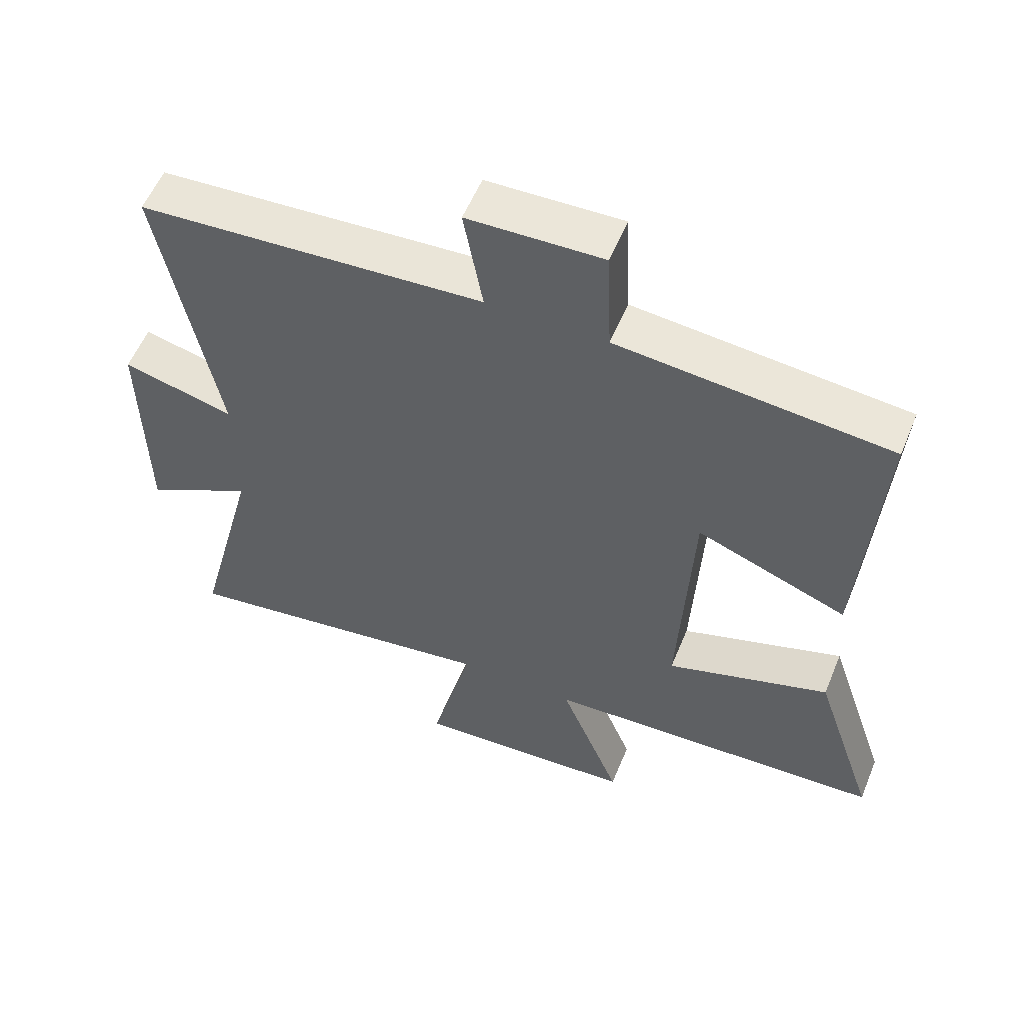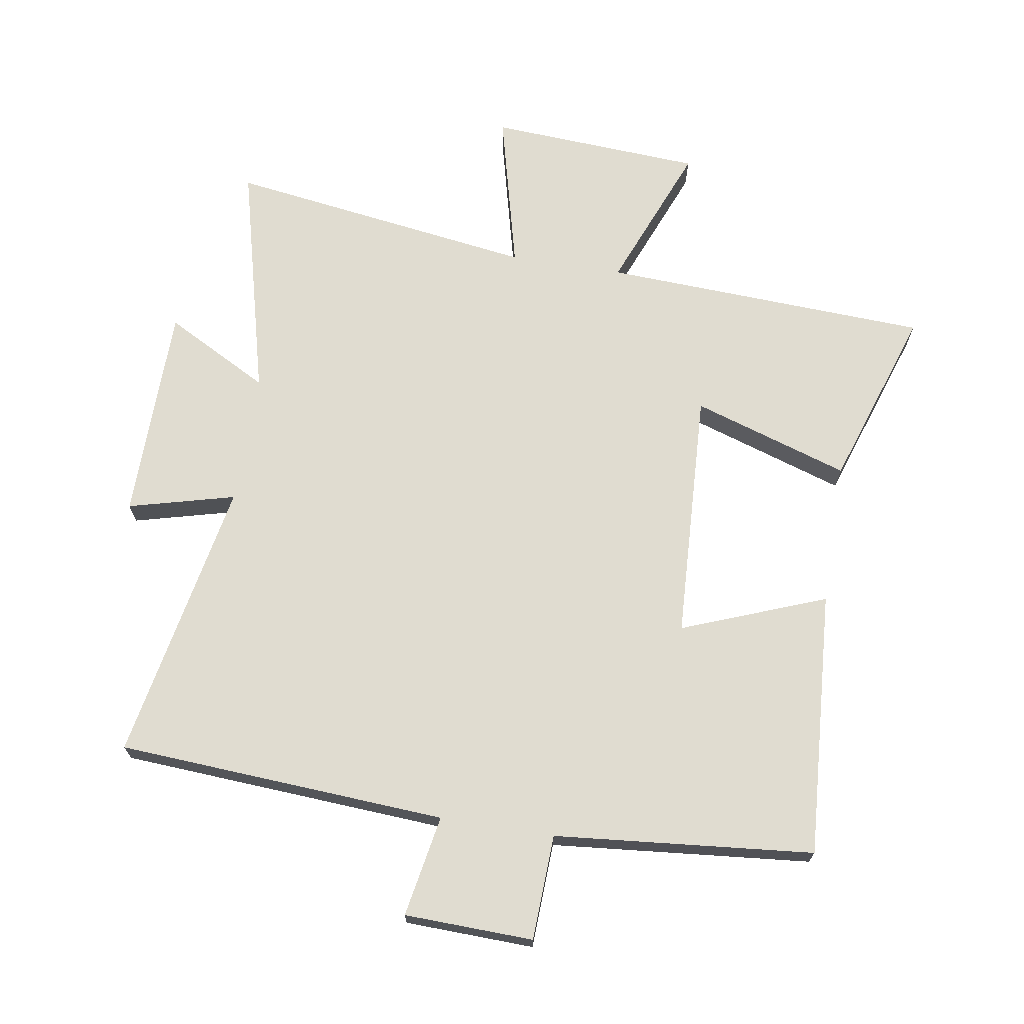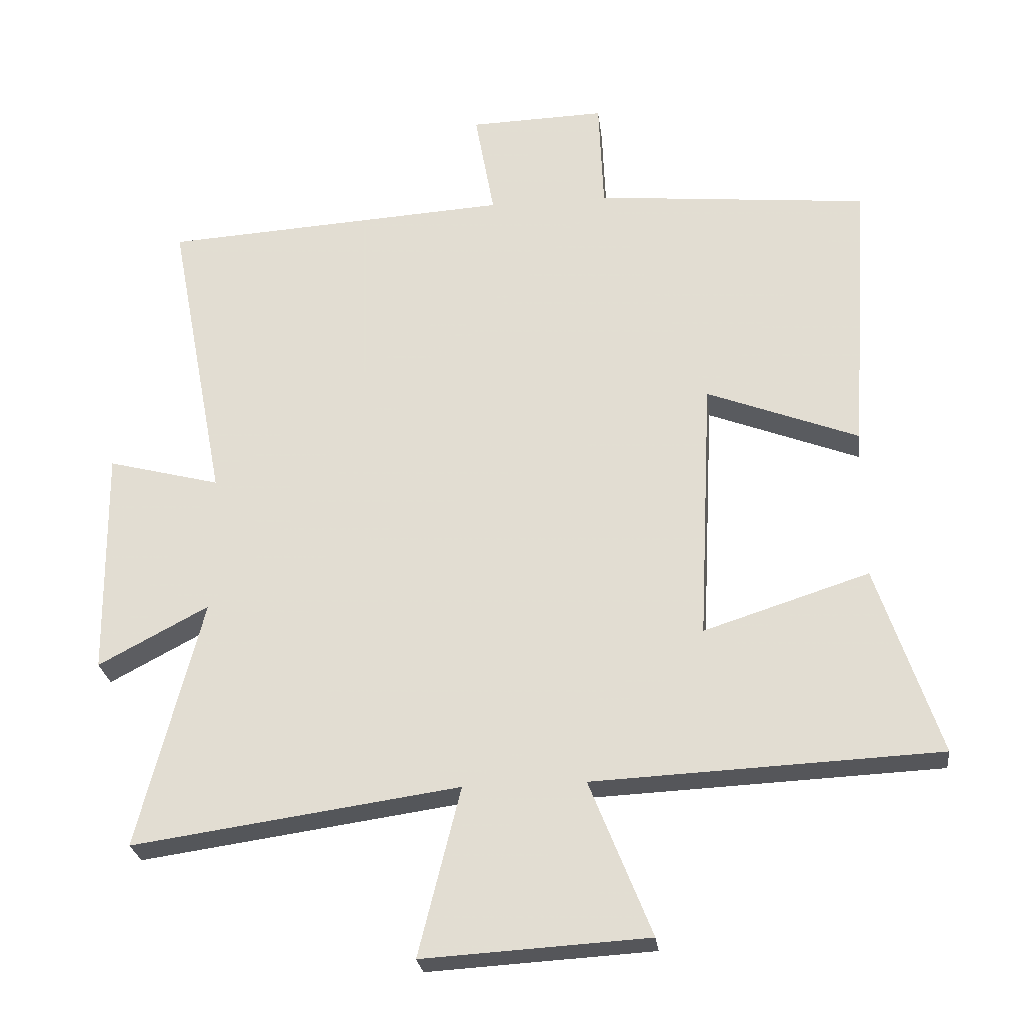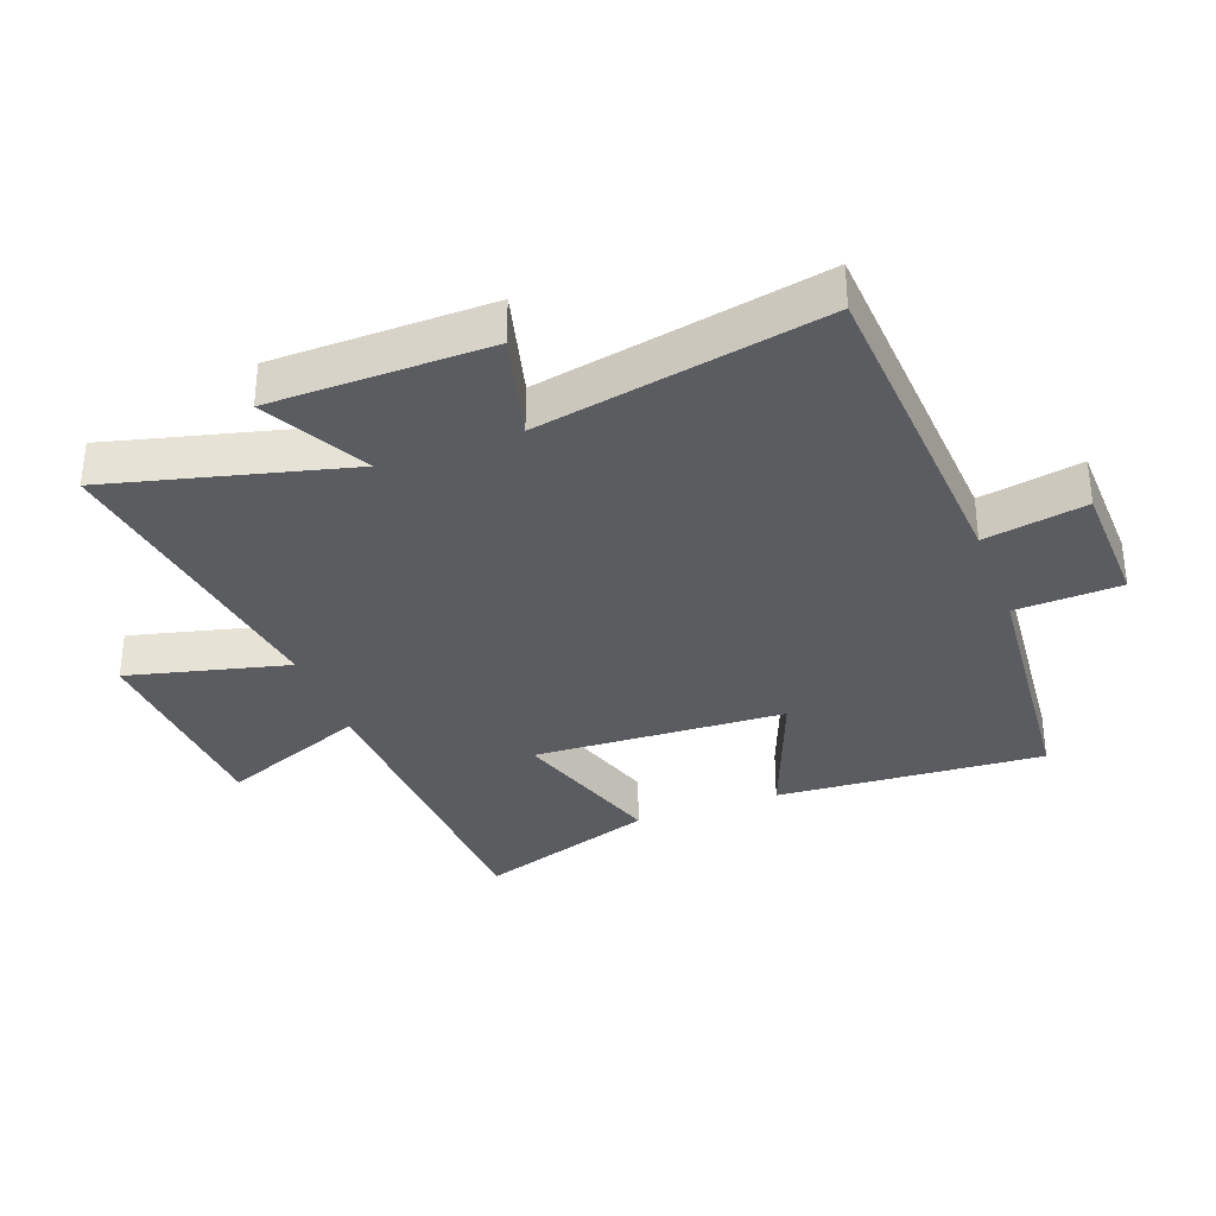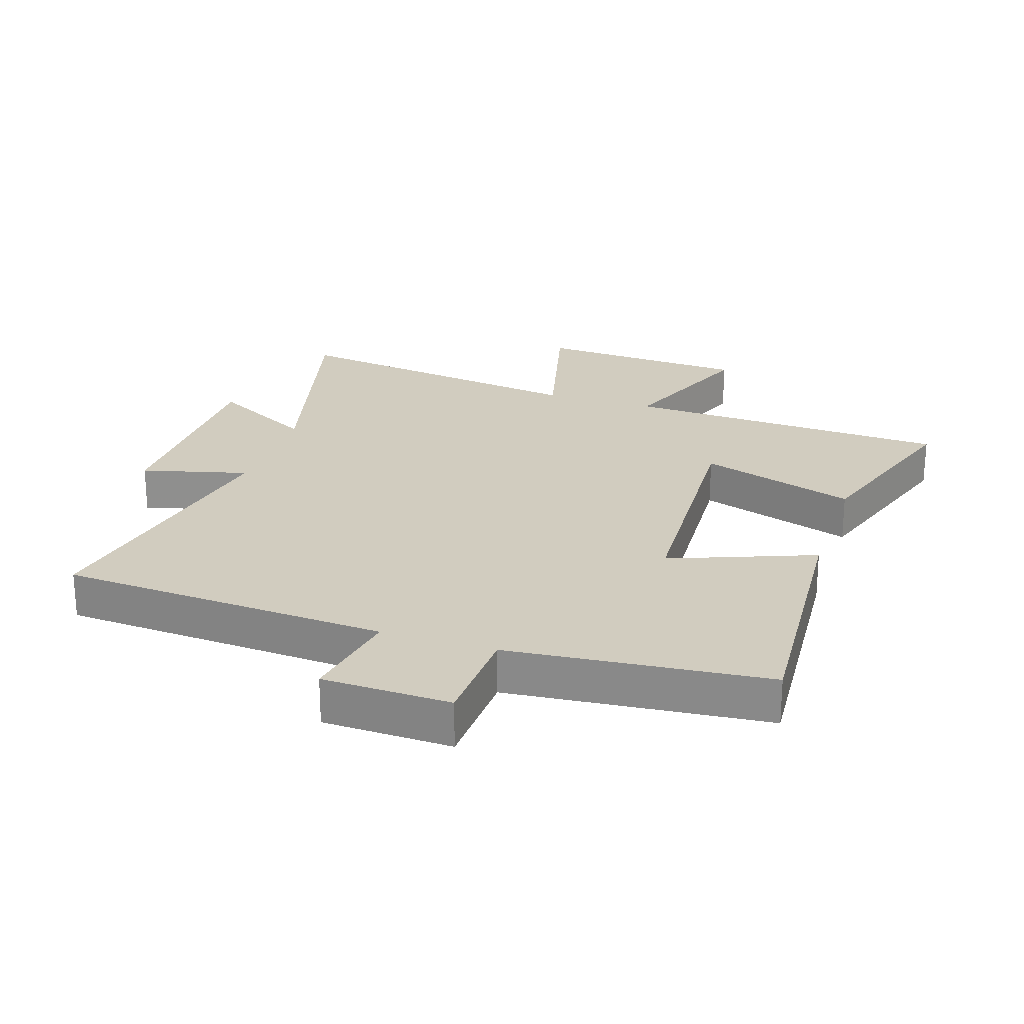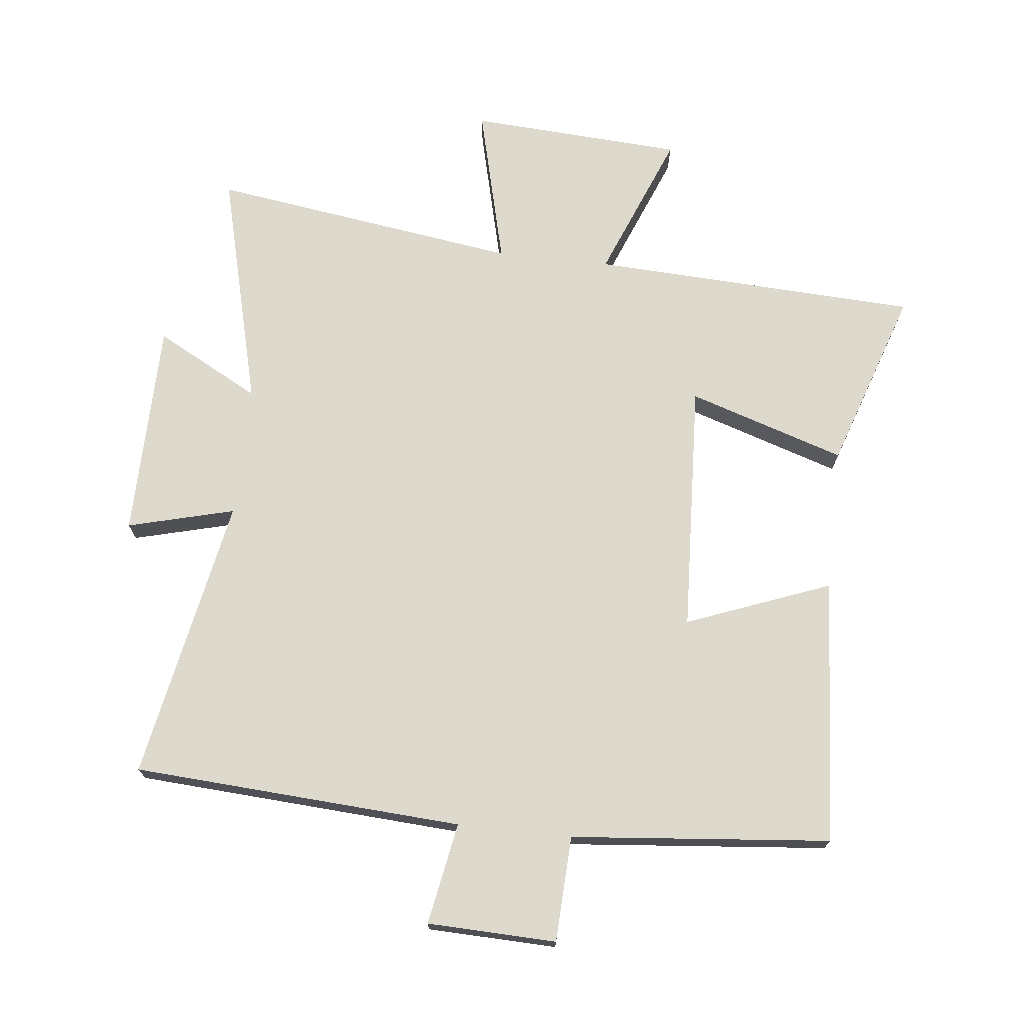
<metadata>
{"format":"obj","ext":"obj","renderer":"f3d","projection":"perspective","resolution":1024,"background":"white","views":[{"elev":56.2,"azim":22.2,"up":"+Z"},{"elev":69.6,"azim":9.2,"up":"+Y"},{"elev":-26.0,"azim":6.8,"up":"+Z"},{"elev":-33.9,"azim":-69.5,"up":"+Y"},{"elev":24.2,"azim":18.1,"up":"+Y"},{"elev":71.9,"azim":6.3,"up":"+Y"}]}
</metadata>
<code>
v -0.596 0.07 -0.57
v -0.5 0.07 -0.194
v -0.665 0.07 -0.282
v -0.669 0.07 0.062
v -0.5 0.07 0.018
v -0.586 0.07 0.468
v -0.064 0.07 0.5
v -0.093 0.07 0.661
v 0.111 0.07 0.667
v 0.118 0.07 0.5
v 0.529 0.07 0.461
v 0.5 0.07 0.038
v 0.272 0.07 0.126
v 0.252 0.07 -0.272
v 0.5 0.07 -0.192
v 0.595 0.07 -0.476
v 0.076 0.07 -0.5
v 0.169 0.07 -0.733
v -0.169 0.07 -0.753
v -0.106 0.07 -0.5
v -0.596 0 -0.57
v -0.5 0 -0.194
v -0.665 0 -0.282
v -0.669 0 0.062
v -0.5 0 0.018
v -0.586 0 0.468
v -0.064 0 0.5
v -0.093 0 0.661
v 0.111 0 0.667
v 0.118 0 0.5
v 0.529 0 0.461
v 0.5 0 0.038
v 0.272 0 0.126
v 0.252 0 -0.272
v 0.5 0 -0.192
v 0.595 0 -0.476
v 0.076 0 -0.5
v 0.169 0 -0.733
v -0.169 0 -0.753
v -0.106 0 -0.5
f 17 18 19 20
f 16 17 20
f 15 16 20
f 14 15 20
f 20 1 2
f 14 20 2
f 13 14 2
f 10 11 12 13
f 10 13 2
f 7 8 9 10
f 5 6 7 10
f 5 10 2 3
f 3 4 5
f 40 39 38 37
f 40 37 36
f 40 36 35
f 40 35 34
f 22 21 40
f 22 40 34
f 22 34 33
f 33 32 31 30
f 22 33 30
f 30 29 28 27
f 30 27 26 25
f 23 22 30 25
f 25 24 23
f 1 21 22 2
f 2 22 23 3
f 3 23 24 4
f 4 24 25 5
f 5 25 26 6
f 6 26 27 7
f 7 27 28 8
f 8 28 29 9
f 9 29 30 10
f 10 30 31 11
f 11 31 32 12
f 12 32 33 13
f 13 33 34 14
f 14 34 35 15
f 15 35 36 16
f 16 36 37 17
f 17 37 38 18
f 18 38 39 19
f 19 39 40 20
f 20 40 21 1

</code>
